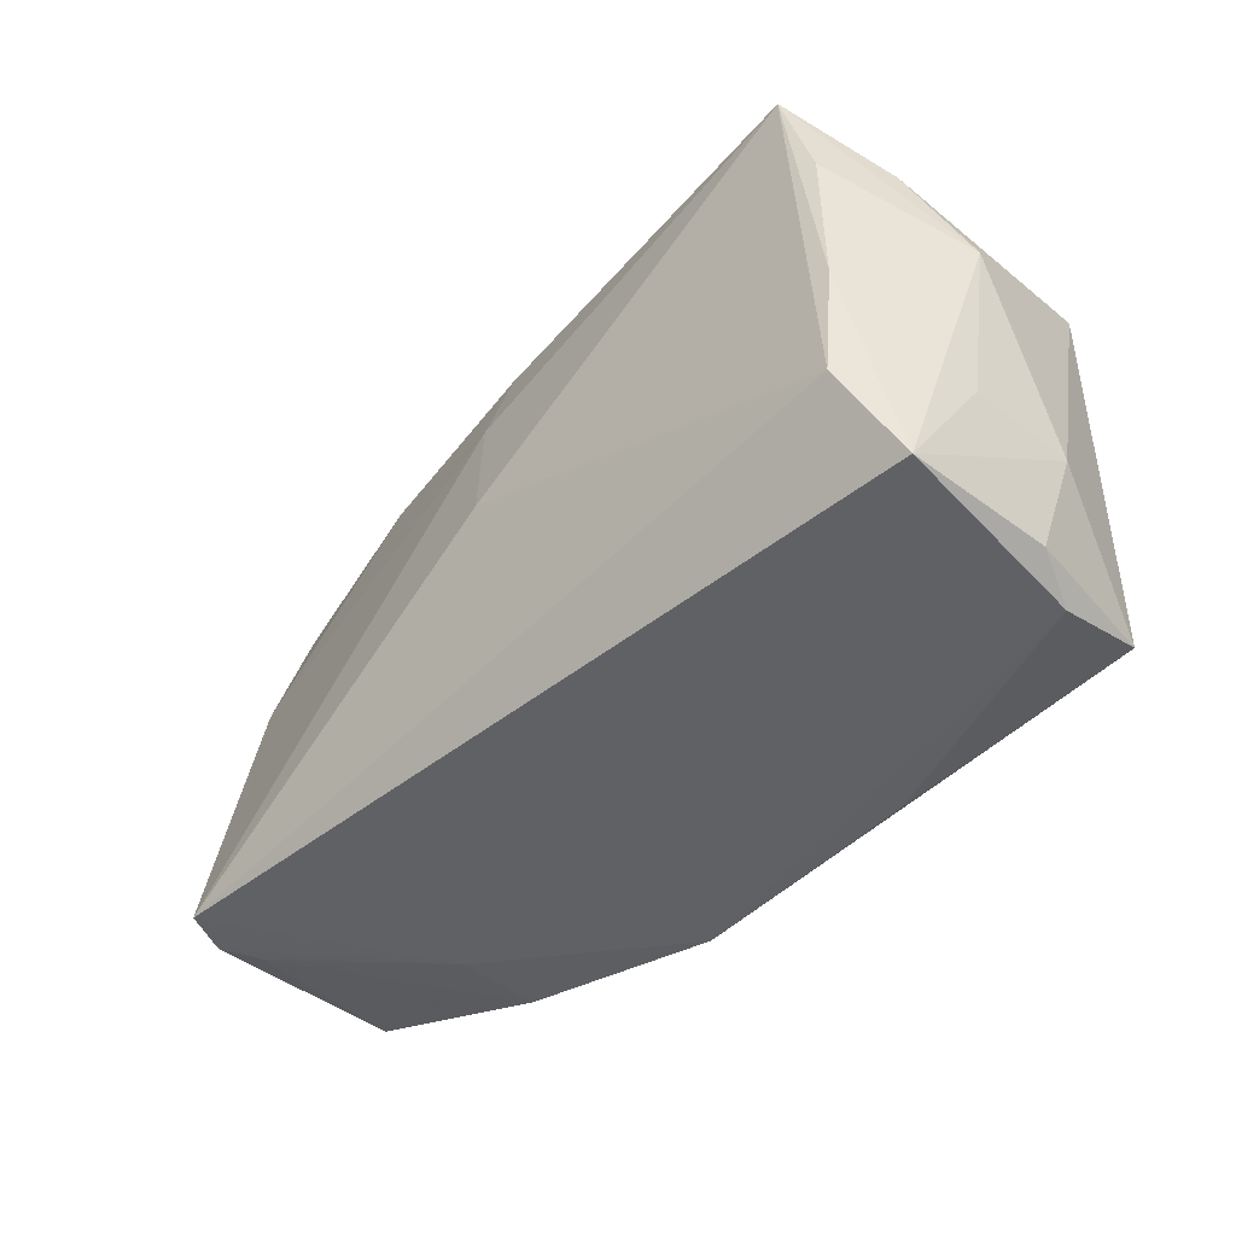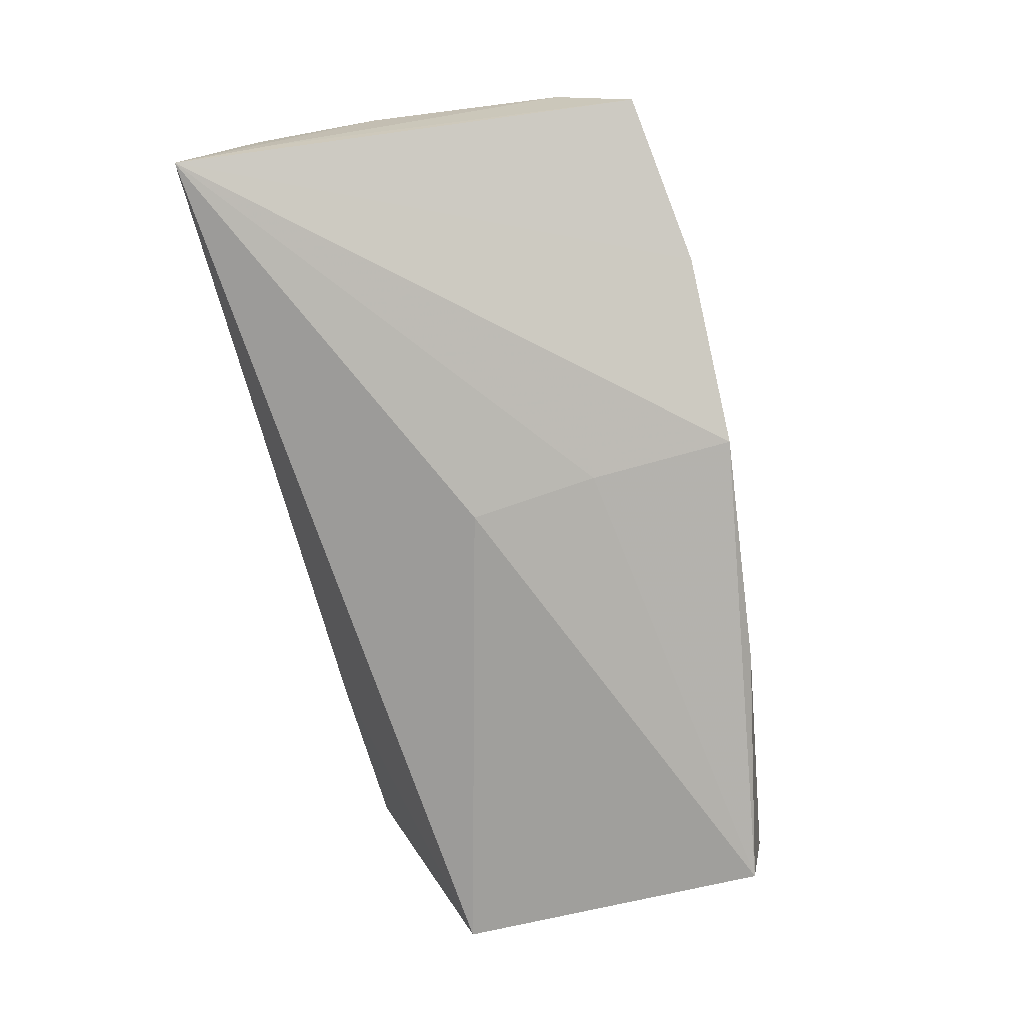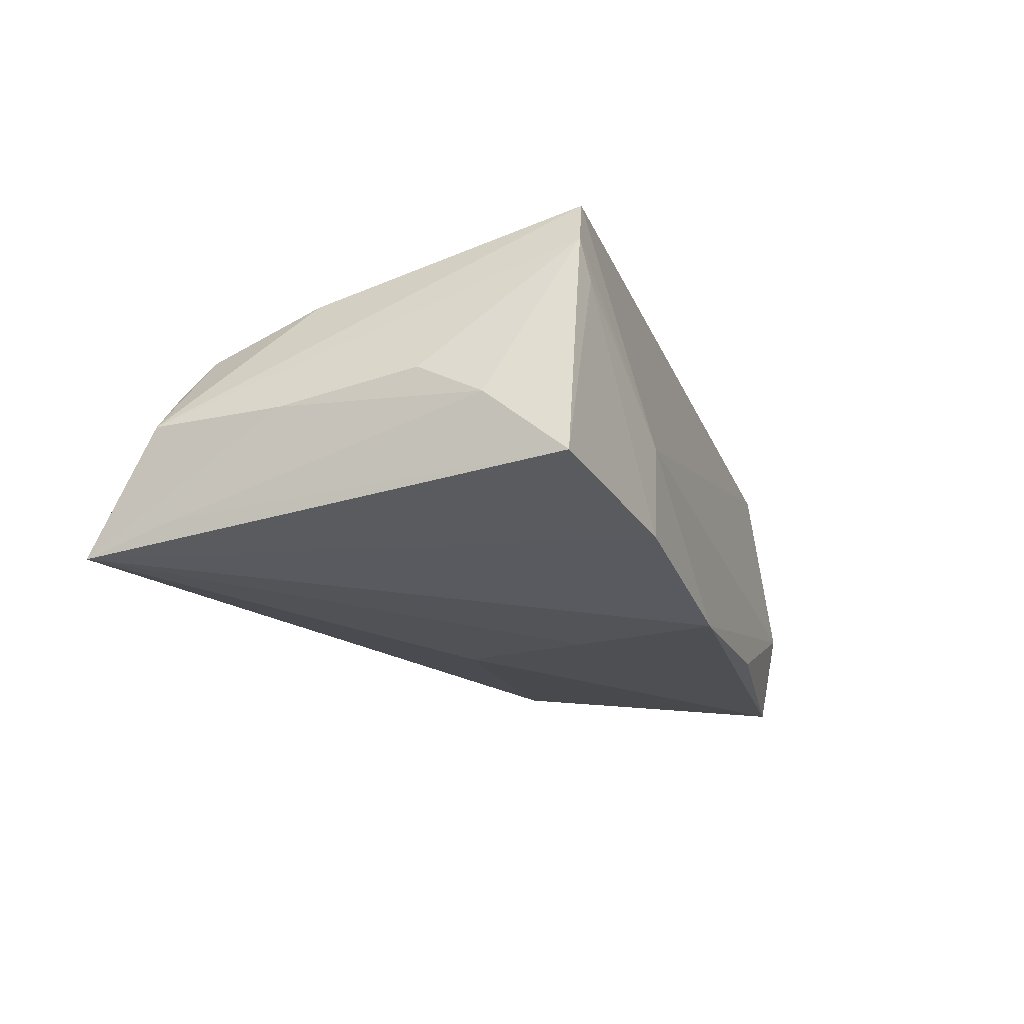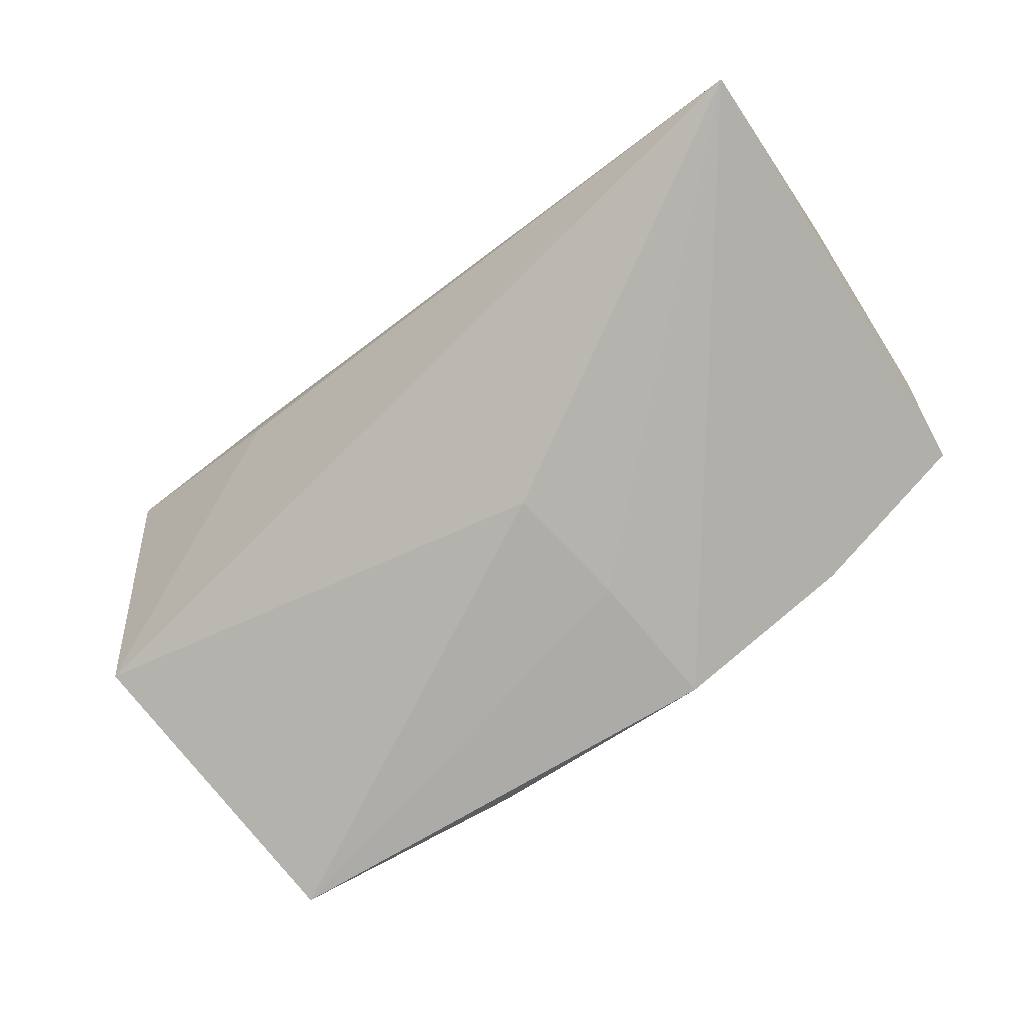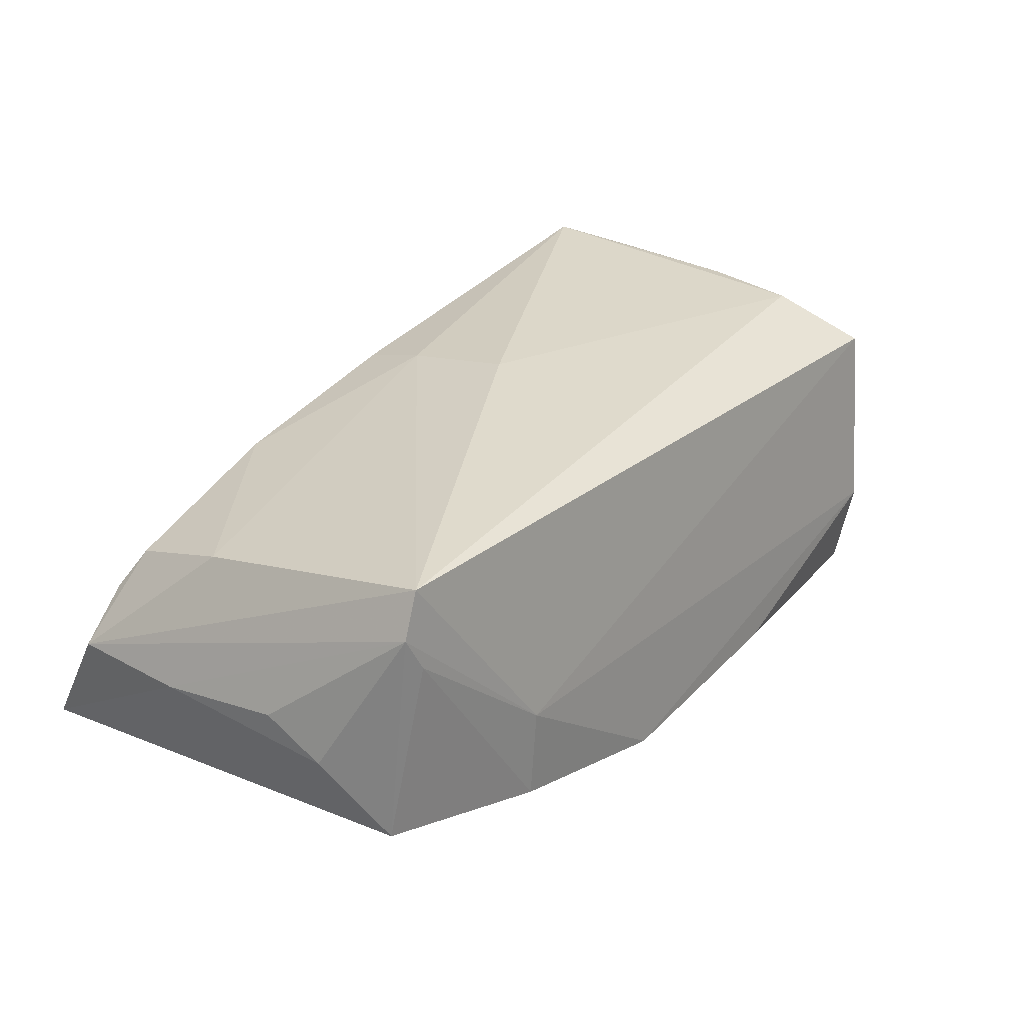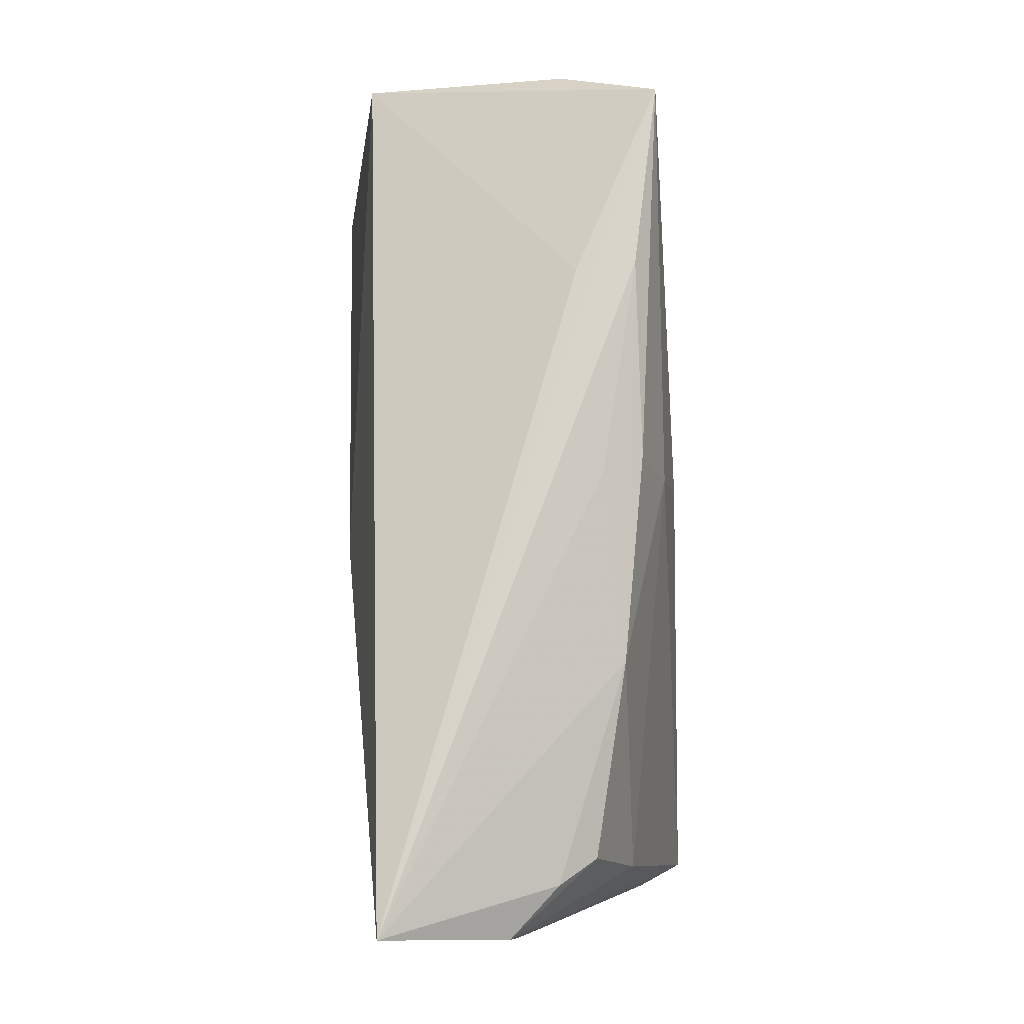
<metadata>
{"format":"obj","ext":"obj","renderer":"f3d","projection":"perspective","resolution":1024,"background":"white","views":[{"elev":-38.4,"azim":46.9,"up":"+Y"},{"elev":-78.1,"azim":-77.2,"up":"+Z"},{"elev":-16.7,"azim":-68.0,"up":"+Z"},{"elev":-77.6,"azim":-142.0,"up":"+Z"},{"elev":30.9,"azim":-47.9,"up":"+Z"},{"elev":75.6,"azim":-92.9,"up":"+Y"}]}
</metadata>
<code>
v 0.04827 -0.009284 0.01972
v -0.03066 -0.03001 -0.01445
v -0.001818 0.01698 0.01953
v -0.04634 -0.02687 0.02161
v -0.00757 -0.02968 -0.02002
v -0.02962 -0.02995 -0.003283
v -0.0518 -0.02708 -0.009811
v 0.05094 0.02306 0.009378
v -0.04852 0.005756 0.01318
v -0.05693 0.03054 -0.01757
v 0.0223 0.03054 0.01661
v -0.04832 0.0197 0.008092
v 0.02134 -0.02679 -0.01901
v 0.04512 0.03054 0.02063
v 0.05481 -0.007645 0.005963
v -0.05729 0.02182 -0.002664
v -0.003724 0.02866 0.01111
v 0.0493 0.003366 0.01955
v 0.04856 0.01938 0.0194
v 0.0509 -0.02332 -0.009407
v -0.02573 0.02402 0.01271
v -0.04887 -0.02756 0.01635
v 0.05342 -0.02031 -0.003676
v -0.05502 -0.01031 0.00103
v -0.05428 -0.01789 -0.002611
v 0.05293 -0.01948 0.01437
v 0.0002088 0.003313 0.02197
v 0.05541 -0.00908 -0.006524
v 0.02173 0.03043 0.009385
v -0.0514 0.02192 0.003396
v -0.0564 0.01911 -0.01379
v -0.05665 0.006168 -0.002057
v 0.0503 -0.02126 -0.02116
v -0.005395 0.004067 -0.02116
v -0.04672 -0.02803 0.01189
v 0.05269 0.01787 -0.01532
v -0.006971 -0.01183 -0.0208
v -0.001086 0.02656 0.01621
v 0.05607 0.01167 0.004205
v 0.05559 0.002968 -0.0016
f 8 14 39
f 39 36 8
f 8 36 14
f 4 26 1
f 5 20 6
f 6 26 4
f 6 20 26
f 34 10 36
f 14 36 29
f 29 10 14
f 36 10 29
f 14 10 11
f 33 34 36
f 39 26 15
f 39 14 19
f 19 26 39
f 5 6 2
f 2 10 5
f 7 10 2
f 2 35 7
f 6 35 2
f 21 12 9
f 4 3 9
f 9 3 21
f 16 4 9
f 9 12 16
f 30 10 16
f 16 12 30
f 21 10 30
f 30 12 21
f 27 3 4
f 14 3 27
f 4 1 27
f 27 1 14
f 38 3 14
f 21 3 38
f 14 11 38
f 38 11 21
f 17 10 21
f 21 11 17
f 17 11 10
f 13 20 5
f 5 33 13
f 13 33 20
f 37 33 5
f 34 33 37
f 5 10 37
f 10 34 37
f 40 36 39
f 28 15 26
f 28 33 36
f 36 40 28
f 39 15 28
f 28 40 39
f 14 1 18
f 18 19 14
f 18 1 26
f 26 19 18
f 31 10 7
f 7 25 31
f 32 25 24
f 32 31 25
f 16 10 32
f 10 31 32
f 7 35 22
f 22 25 7
f 22 6 4
f 22 35 6
f 24 25 22
f 22 4 16
f 16 32 22
f 22 32 24
f 20 33 23
f 33 28 23
f 26 20 23
f 23 28 26

</code>
